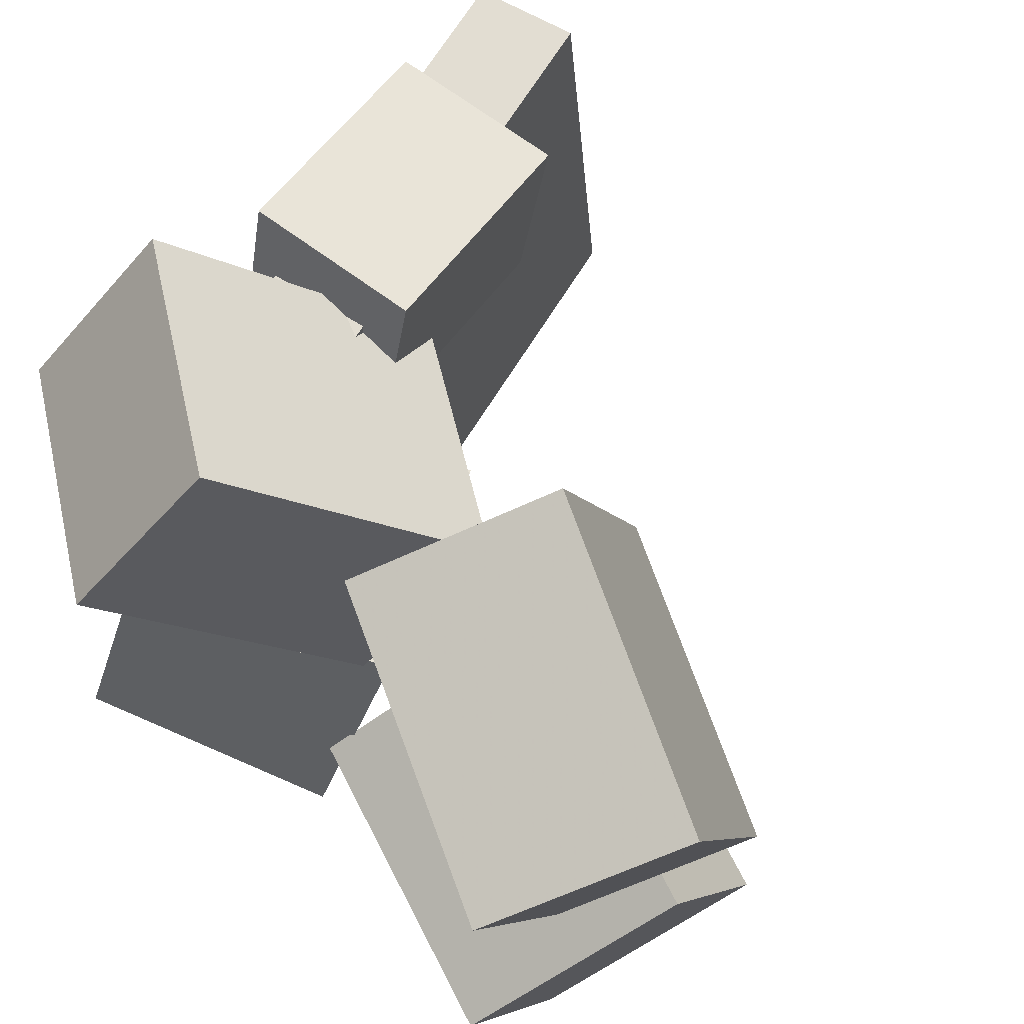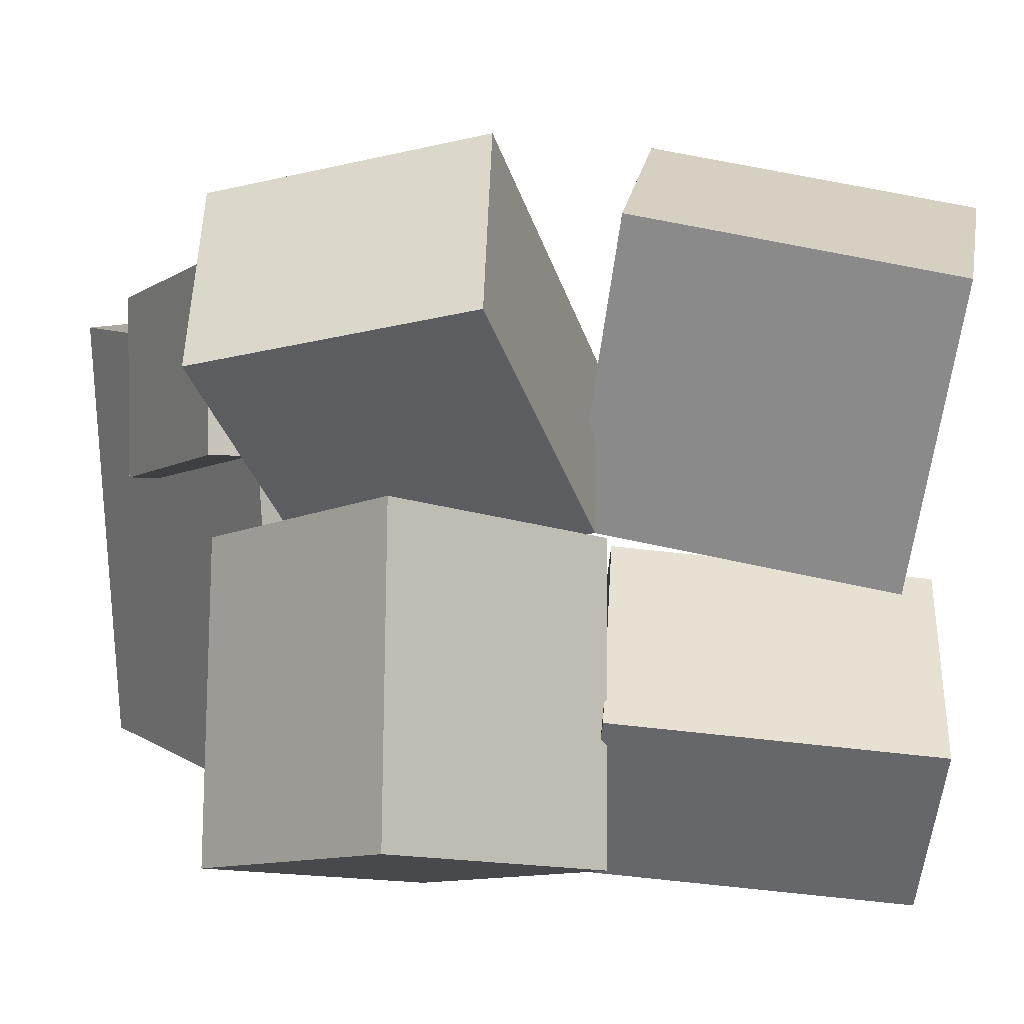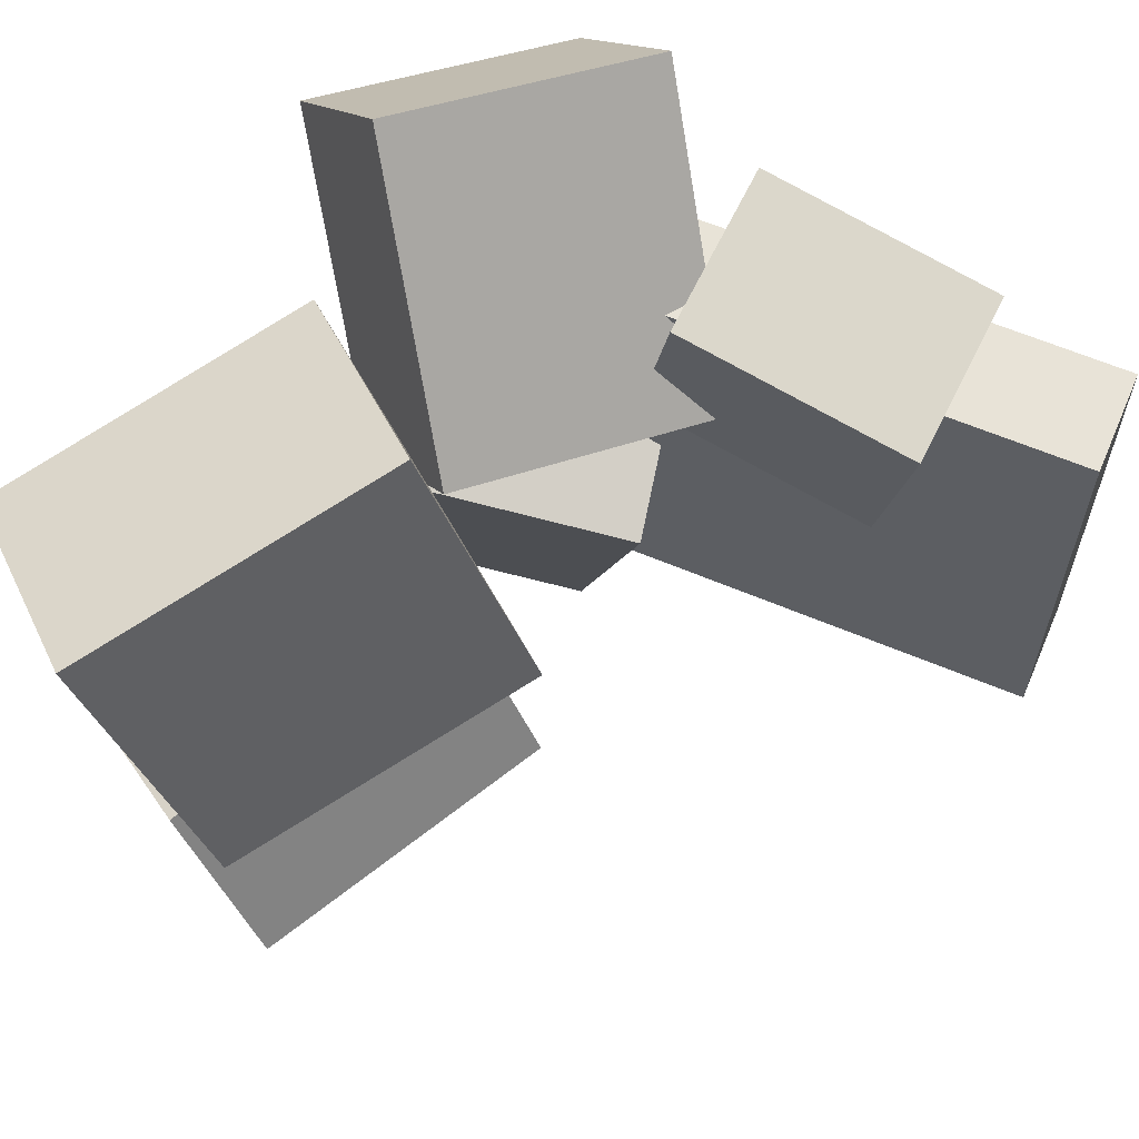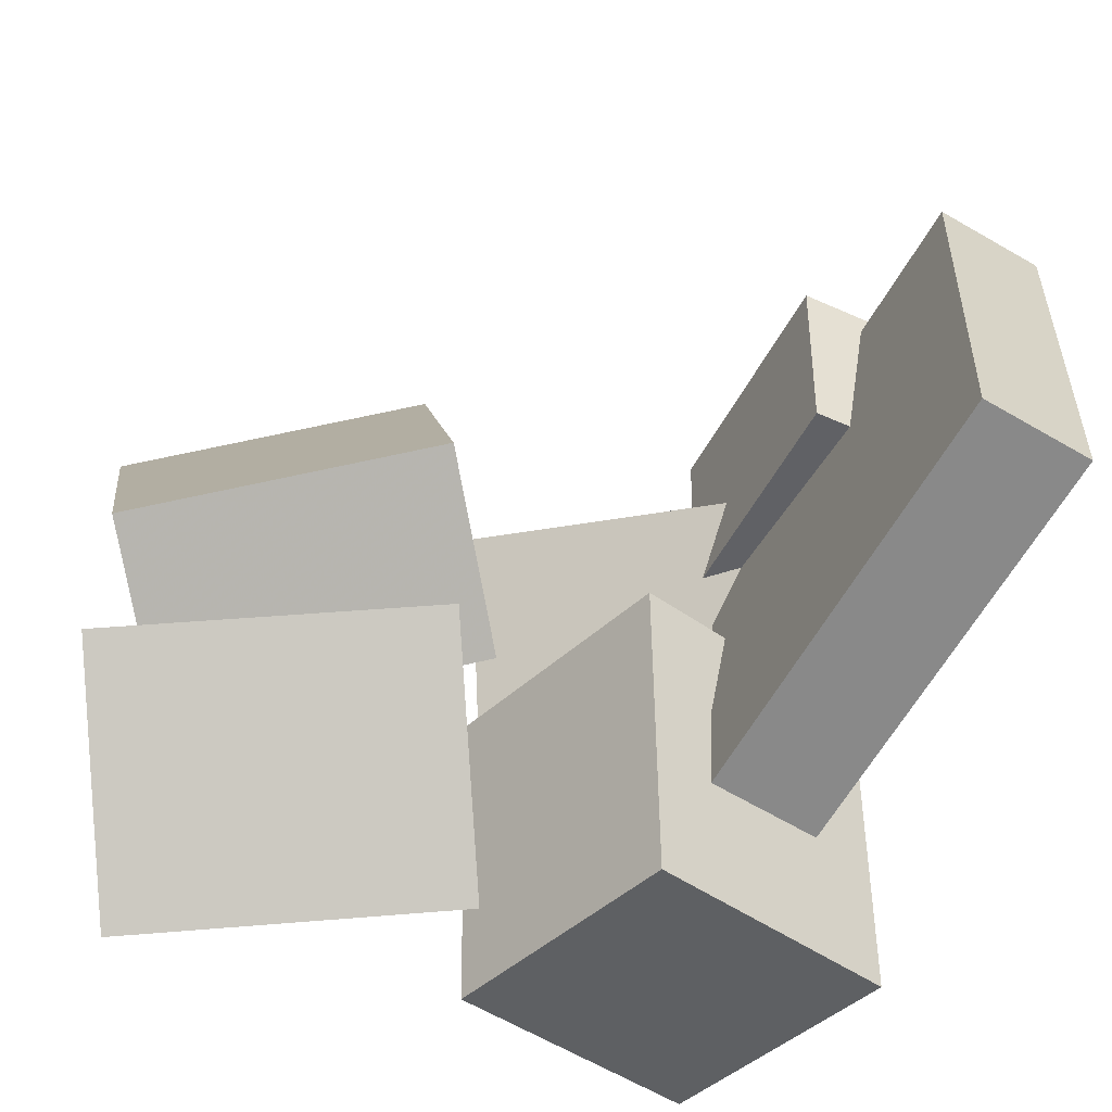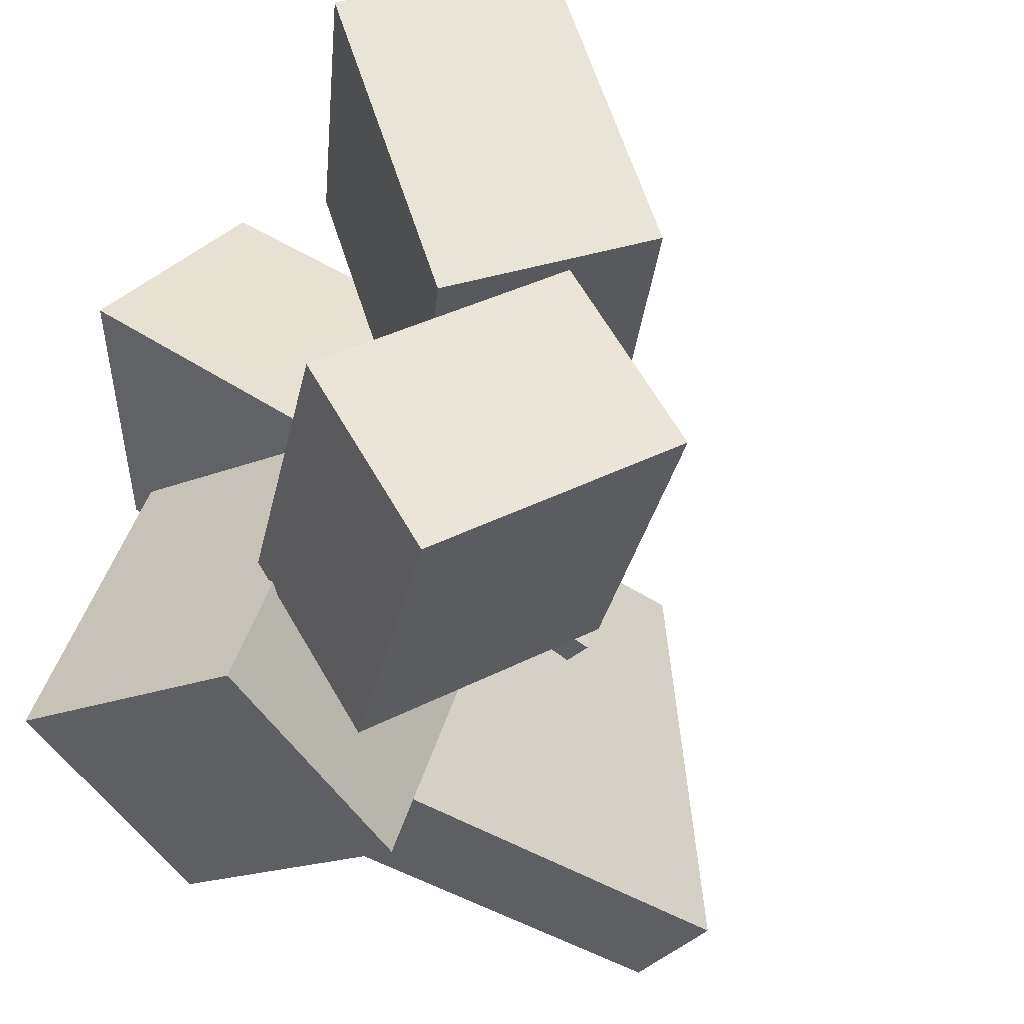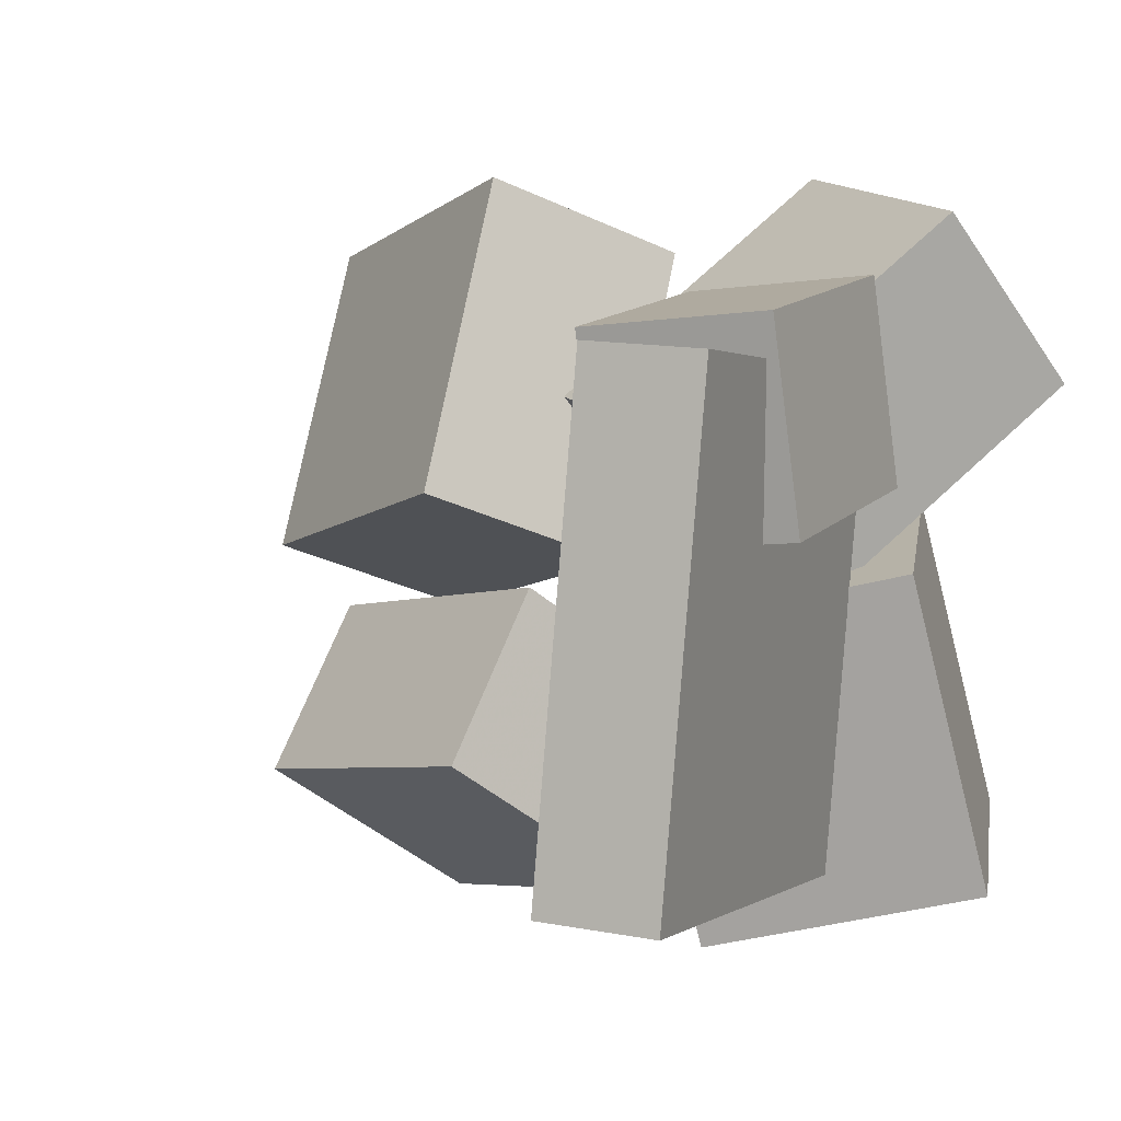
<metadata>
{"format":"obj","ext":"obj","renderer":"f3d","projection":"perspective","resolution":1024,"background":"white","views":[{"elev":66.9,"azim":40.5,"up":"+Z"},{"elev":5.7,"azim":-21.5,"up":"+Z"},{"elev":66.6,"azim":121.8,"up":"+Z"},{"elev":-60.1,"azim":159.1,"up":"+Z"},{"elev":-38.5,"azim":56.2,"up":"+Z"},{"elev":2.6,"azim":-148.7,"up":"+Z"}]}
</metadata>
<code>
v -0.2043 0.02501 -0.204
v -0.2288 0.01175 0.1432
v -0.2538 0.348 -0.1951
v -0.2783 0.3347 0.152
v -0.1227 0.03735 -0.1978
v -0.1471 0.02409 0.1494
v -0.1722 0.3603 -0.1889
v -0.1966 0.3471 0.1582
f 1.0 7.0 5.0
f 1.0 3.0 7.0
f 1.0 4.0 3.0
f 1.0 2.0 4.0
f 3.0 8.0 7.0
f 3.0 4.0 8.0
f 5.0 7.0 8.0
f 5.0 8.0 6.0
f 1.0 5.0 6.0
f 1.0 6.0 2.0
f 2.0 6.0 8.0
f 2.0 8.0 4.0
v -0.2753 0.2084 0.03468
v -0.2579 0.02538 0.06555
v -0.2686 0.2333 0.1786
v -0.2512 0.05029 0.2095
v -0.1401 0.2199 0.0264
v -0.1227 0.03683 0.05726
v -0.1334 0.2448 0.1703
v -0.116 0.06174 0.2012
f 9.0 15.0 13.0
f 9.0 11.0 15.0
f 9.0 12.0 11.0
f 9.0 10.0 12.0
f 11.0 16.0 15.0
f 11.0 12.0 16.0
f 13.0 15.0 16.0
f 13.0 16.0 14.0
f 9.0 13.0 14.0
f 9.0 14.0 10.0
f 10.0 14.0 16.0
f 10.0 16.0 12.0
v -0.2148 -0.2442 -0.1803
v -0.1864 -0.1767 0.0503
v -0.2896 -0.06193 -0.2244
v -0.2611 0.005499 0.006242
v -0.02216 -0.1757 -0.2241
v 0.006309 -0.1083 0.006508
v -0.0969 0.006493 -0.2682
v -0.06843 0.07393 -0.03755
f 17.0 23.0 21.0
f 17.0 19.0 23.0
f 17.0 20.0 19.0
f 17.0 18.0 20.0
f 19.0 24.0 23.0
f 19.0 20.0 24.0
f 21.0 23.0 24.0
f 21.0 24.0 22.0
f 17.0 21.0 22.0
f 17.0 22.0 18.0
f 18.0 22.0 24.0
f 18.0 24.0 20.0
v 0.005373 -0.04306 0.007279
v 0.004836 -0.1362 0.2427
v 0.08837 0.08857 0.05957
v 0.08784 -0.004618 0.295
v 0.2228 -0.1617 -0.03917
v 0.2222 -0.2549 0.1963
v 0.3058 -0.03005 0.01311
v 0.3052 -0.1232 0.2486
f 25.0 31.0 29.0
f 25.0 27.0 31.0
f 25.0 28.0 27.0
f 25.0 26.0 28.0
f 27.0 32.0 31.0
f 27.0 28.0 32.0
f 29.0 31.0 32.0
f 29.0 32.0 30.0
f 25.0 29.0 30.0
f 25.0 30.0 26.0
f 26.0 30.0 32.0
f 26.0 32.0 28.0
v 0.23 -0.1734 -0.2738
v -0.001388 -0.08054 -0.248
v 0.3047 -0.01704 -0.1661
v 0.07331 0.07579 -0.1403
v 0.2123 -0.253 -0.1459
v -0.01912 -0.1602 -0.1201
v 0.287 -0.09671 -0.03816
v 0.05558 -0.003877 -0.01242
f 33.0 39.0 37.0
f 33.0 35.0 39.0
f 33.0 36.0 35.0
f 33.0 34.0 36.0
f 35.0 40.0 39.0
f 35.0 36.0 40.0
f 37.0 39.0 40.0
f 37.0 40.0 38.0
f 33.0 37.0 38.0
f 33.0 38.0 34.0
f 34.0 38.0 40.0
f 34.0 40.0 36.0
v -0.1782 0.00406 -0.02762
v -0.3168 -0.1319 0.1382
v -0.1335 0.1029 0.09079
v -0.2721 -0.03313 0.2566
v -0.008585 -0.1203 0.01213
v -0.1472 -0.2563 0.178
v 0.03613 -0.02147 0.1305
v -0.1025 -0.1575 0.2964
f 41.0 47.0 45.0
f 41.0 43.0 47.0
f 41.0 44.0 43.0
f 41.0 42.0 44.0
f 43.0 48.0 47.0
f 43.0 44.0 48.0
f 45.0 47.0 48.0
f 45.0 48.0 46.0
f 41.0 45.0 46.0
f 41.0 46.0 42.0
f 42.0 46.0 48.0
f 42.0 48.0 44.0

</code>
